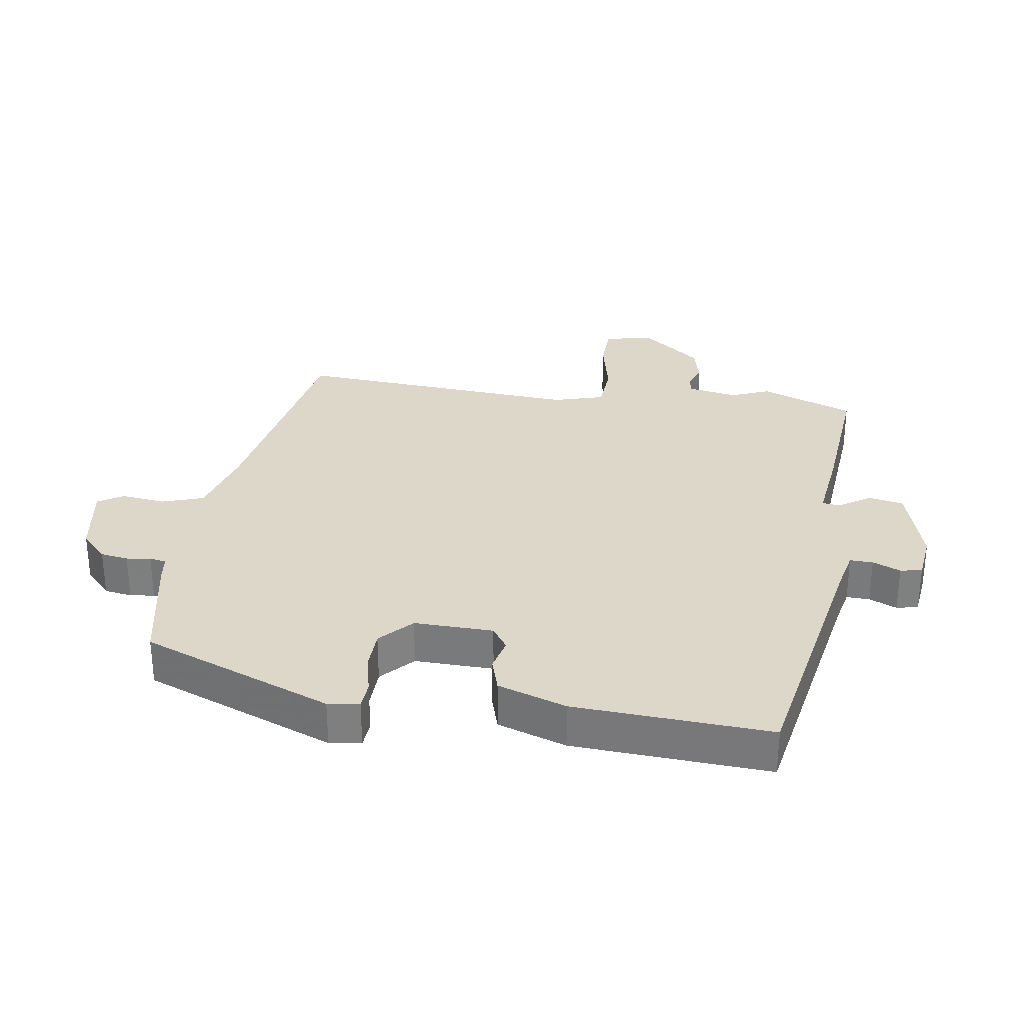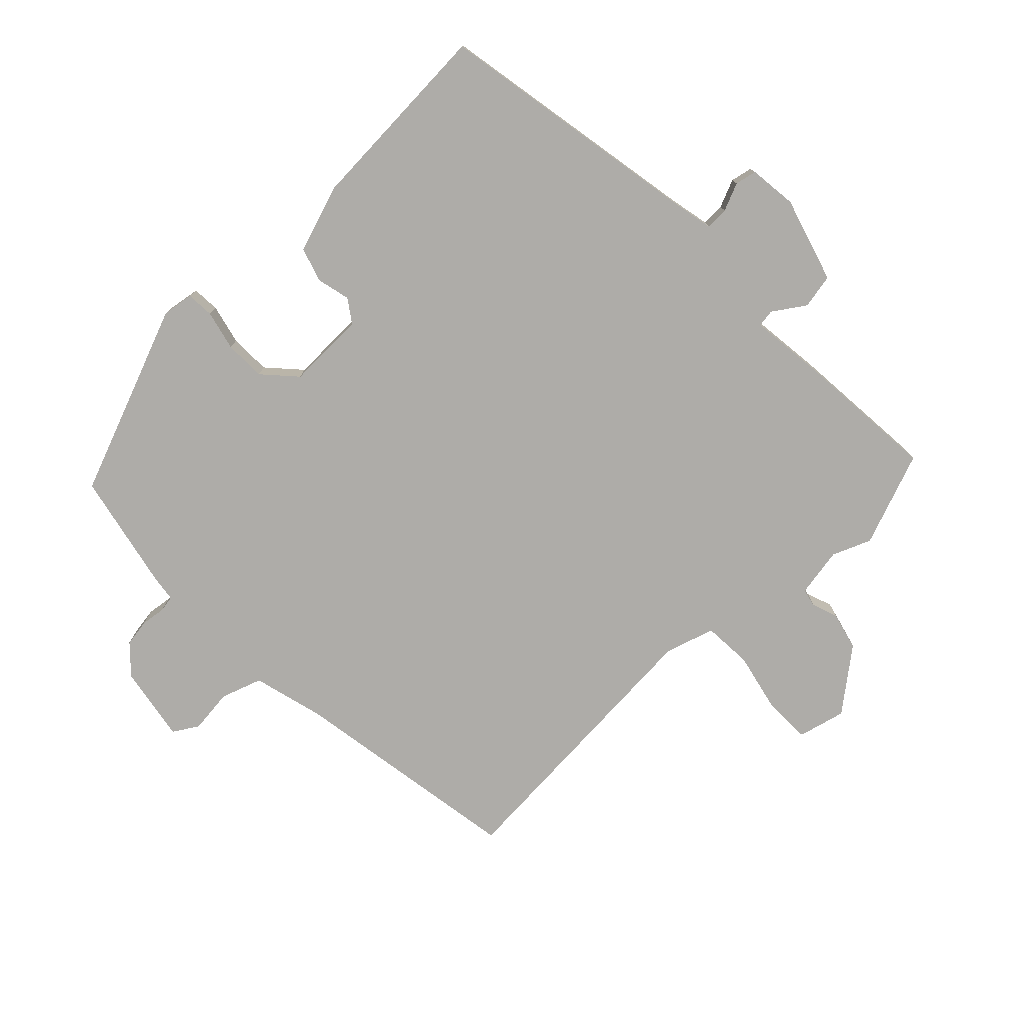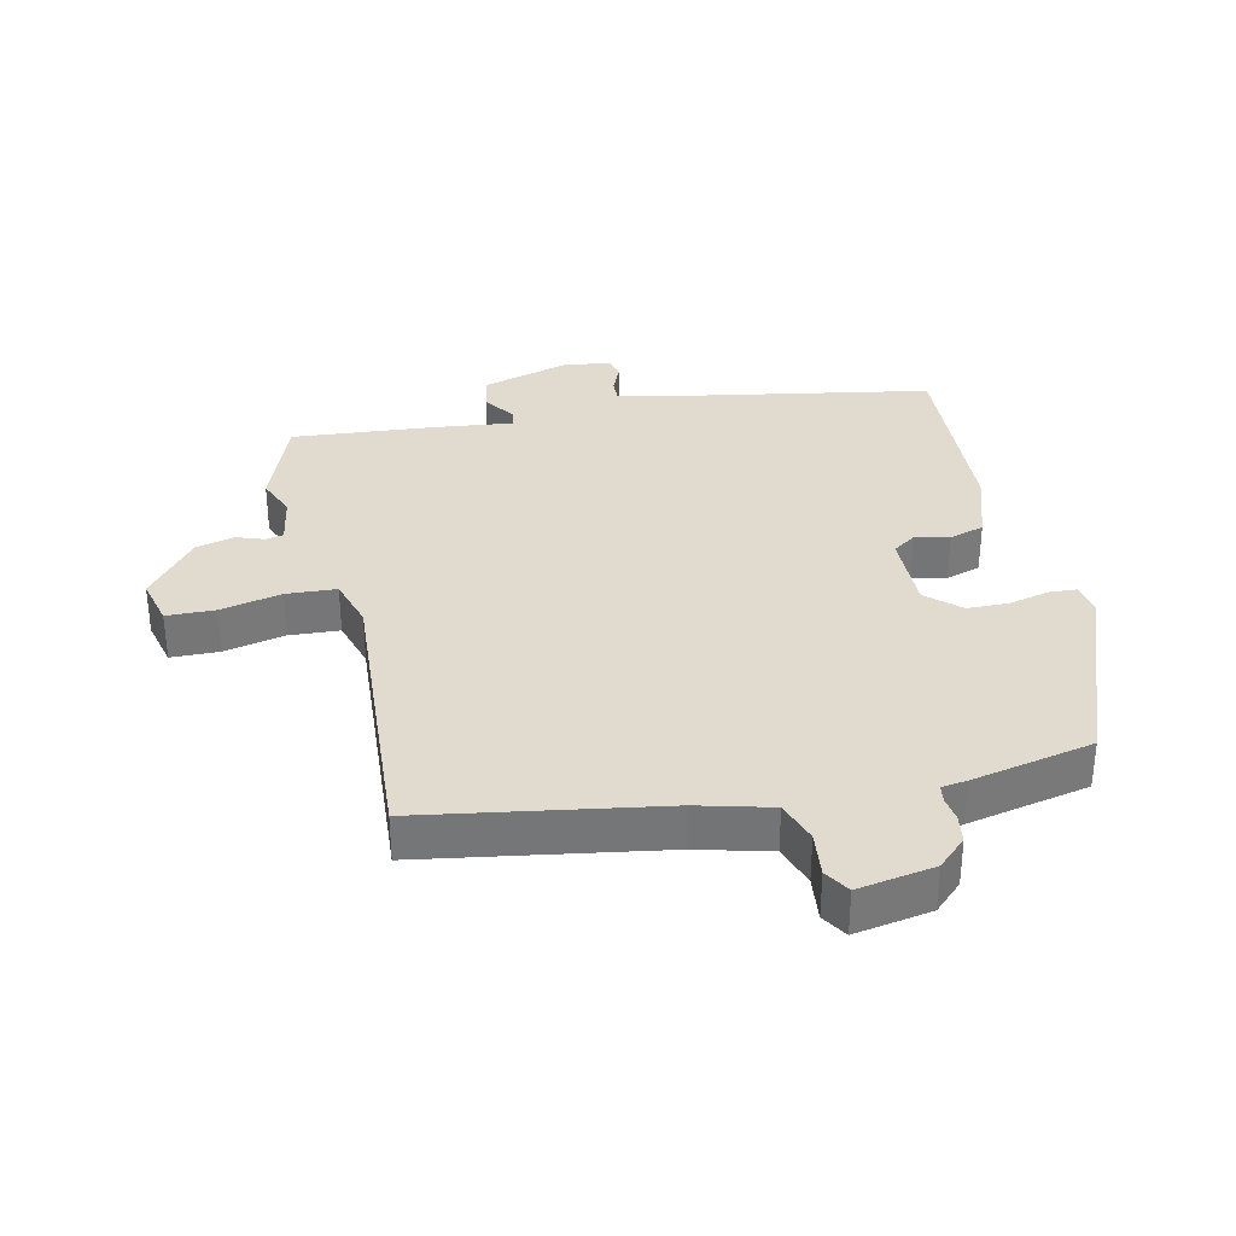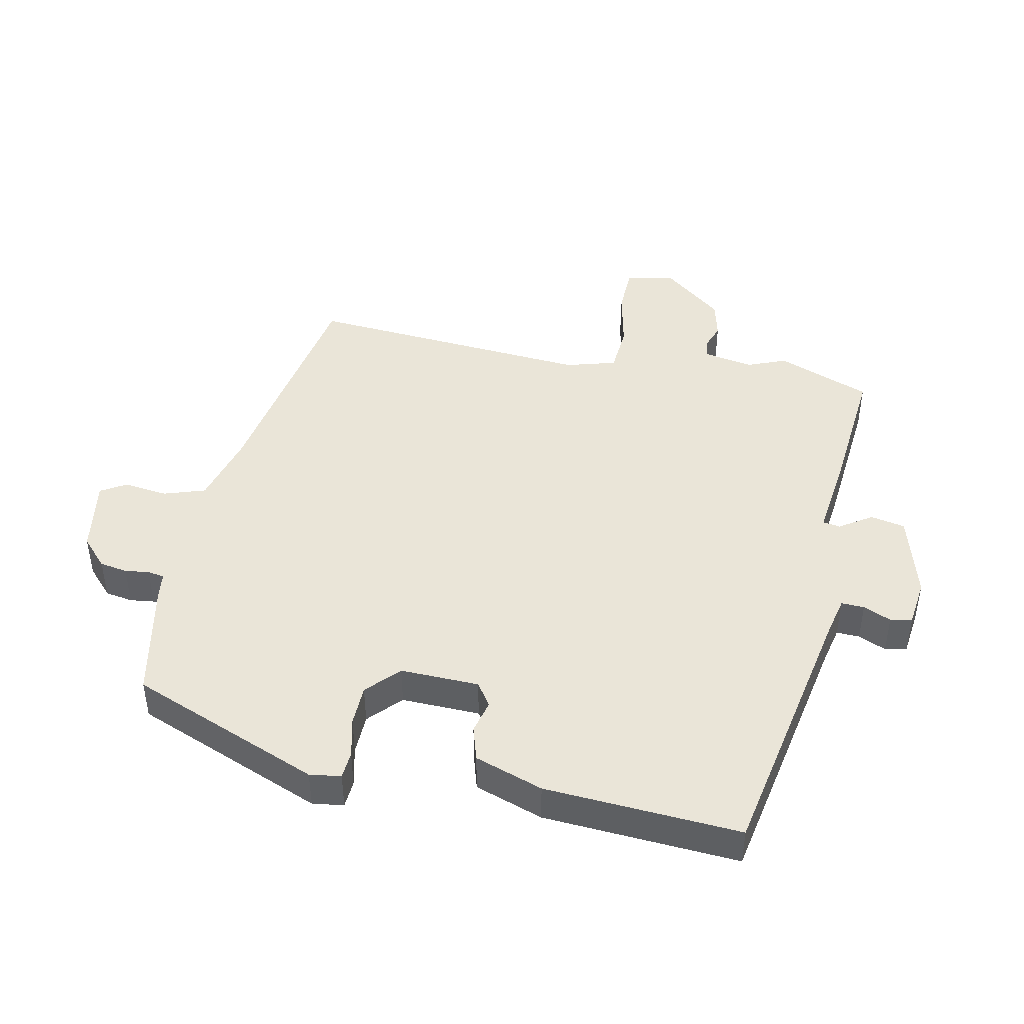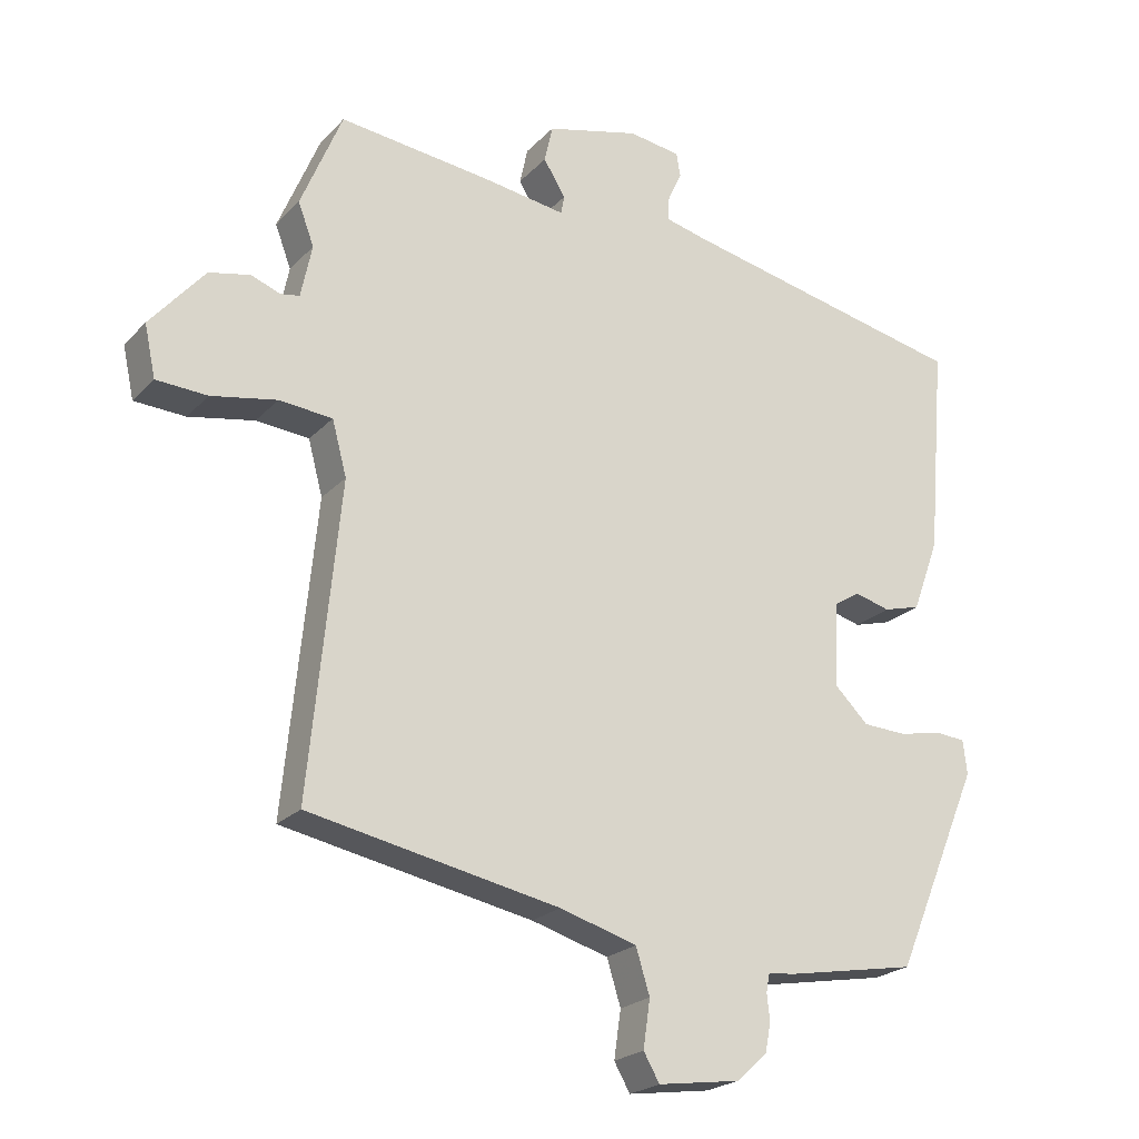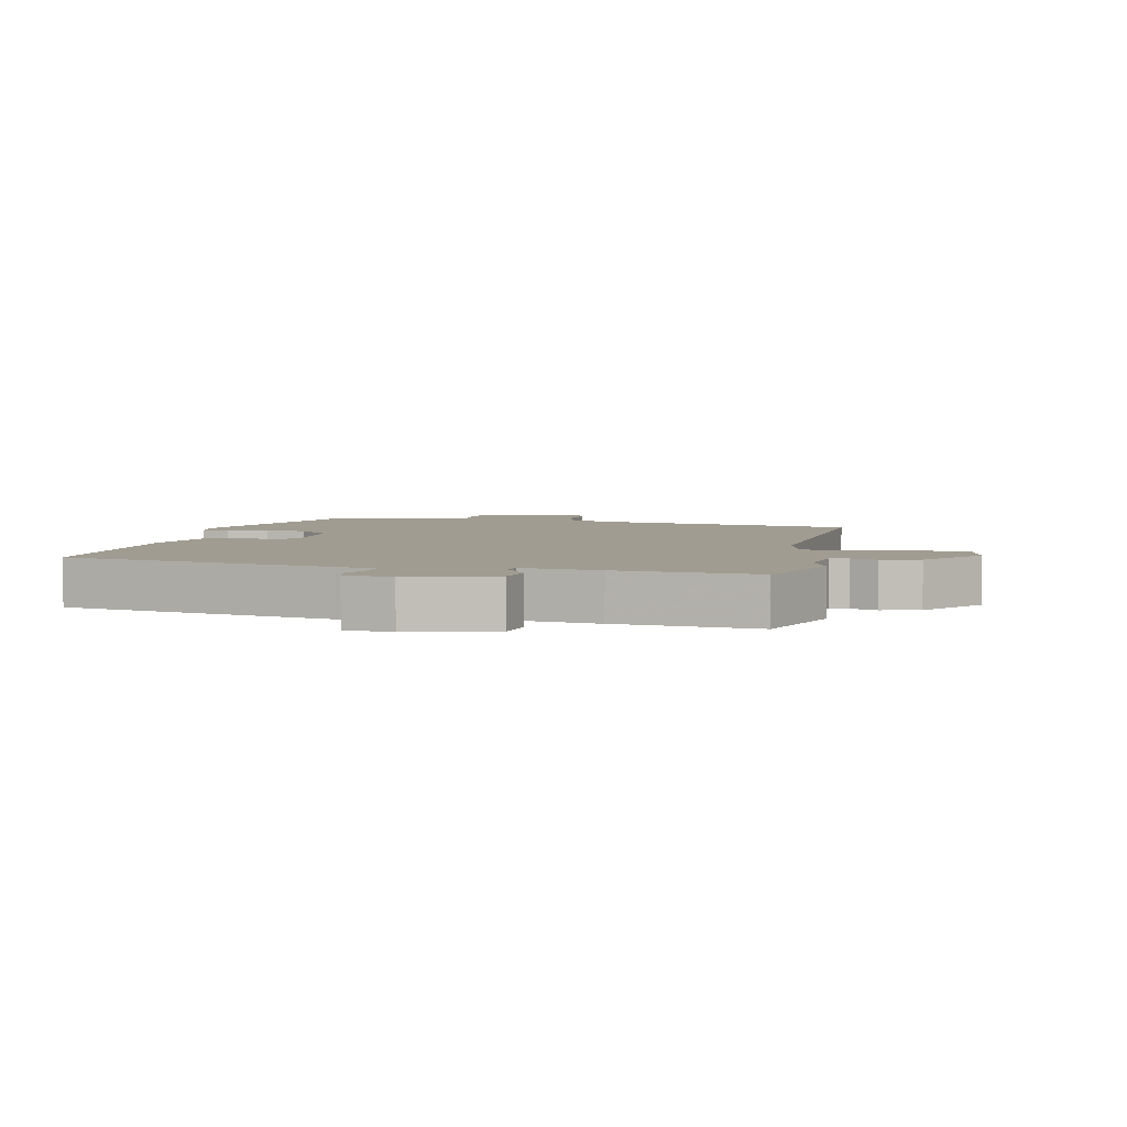
<metadata>
{"format":"obj","ext":"obj","renderer":"f3d","projection":"perspective","resolution":1024,"background":"white","views":[{"elev":30.3,"azim":-82.9,"up":"+Y"},{"elev":-76.9,"azim":-47.8,"up":"+Y"},{"elev":33.6,"azim":165.6,"up":"+Y"},{"elev":44.6,"azim":-79.6,"up":"+Y"},{"elev":-22.5,"azim":149.1,"up":"+Z"},{"elev":4.5,"azim":10.7,"up":"+Y"}]}
</metadata>
<code>
v 0.498 0.07 -0.415
v 0.135 0.07 -0.486
v 0.023 0.07 -0.519
v 0.003 0.07 -0.584
v 0.013 0.07 -0.653
v -0.01 0.07 -0.693
v -0.129 0.07 -0.676
v -0.174 0.07 -0.636
v -0.182 0.07 -0.593
v -0.178 0.07 -0.555
v -0.183 0.07 -0.529
v -0.222 0.07 -0.525
v -0.411 0.07 -0.491
v -0.536 0.07 -0.196
v -0.53 0.07 -0.147
v -0.487 0.07 -0.143
v -0.424 0.07 -0.156
v -0.36 0.07 -0.153
v -0.311 0.07 -0.105
v -0.317 0.07 0.018
v -0.354 0.07 0.042
v -0.406 0.07 0.028
v -0.46 0.07 0.043
v -0.499 0.07 0.149
v -0.525 0.07 0.454
v -0.105 0.07 0.543
v -0.044 0.07 0.558
v -0.046 0.07 0.594
v -0.066 0.07 0.637
v -0.06 0.07 0.671
v 0.015 0.07 0.682
v 0.15 0.07 0.647
v 0.162 0.07 0.593
v 0.13 0.07 0.542
v 0.135 0.07 0.515
v 0.257 0.07 0.533
v 0.476 0.07 0.558
v 0.536 0.07 0.413
v 0.513 0.07 0.352
v 0.529 0.07 0.275
v 0.557 0.07 0.27
v 0.598 0.07 0.286
v 0.658 0.07 0.273
v 0.737 0.07 0.18
v 0.721 0.07 0.105
v 0.647 0.07 0.101
v 0.552 0.07 0.119
v 0.475 0.07 0.112
v 0.454 0.07 0.033
v 0.498 0 -0.415
v 0.135 0 -0.486
v 0.023 0 -0.519
v 0.003 0 -0.584
v 0.013 0 -0.653
v -0.01 0 -0.693
v -0.129 0 -0.676
v -0.174 0 -0.636
v -0.182 0 -0.593
v -0.178 0 -0.555
v -0.183 0 -0.529
v -0.222 0 -0.525
v -0.411 0 -0.491
v -0.536 0 -0.196
v -0.53 0 -0.147
v -0.487 0 -0.143
v -0.424 0 -0.156
v -0.36 0 -0.153
v -0.311 0 -0.105
v -0.317 0 0.018
v -0.354 0 0.042
v -0.406 0 0.028
v -0.46 0 0.043
v -0.499 0 0.149
v -0.525 0 0.454
v -0.105 0 0.543
v -0.044 0 0.558
v -0.046 0 0.594
v -0.066 0 0.637
v -0.06 0 0.671
v 0.015 0 0.682
v 0.15 0 0.647
v 0.162 0 0.593
v 0.13 0 0.542
v 0.135 0 0.515
v 0.257 0 0.533
v 0.476 0 0.558
v 0.536 0 0.413
v 0.513 0 0.352
v 0.529 0 0.275
v 0.557 0 0.27
v 0.598 0 0.286
v 0.658 0 0.273
v 0.737 0 0.18
v 0.721 0 0.105
v 0.647 0 0.101
v 0.552 0 0.119
v 0.475 0 0.112
v 0.454 0 0.033
f 45 46 47
f 44 45 47
f 43 44 47
f 42 43 47
f 41 42 47
f 40 41 47 48
f 39 40 48
f 37 38 39
f 36 37 39
f 35 36 39
f 35 39 48 49
f 32 33 34
f 31 32 34
f 30 31 34
f 29 30 34
f 28 29 34
f 27 28 34 35
f 49 1 2
f 35 49 2
f 27 35 2
f 26 27 2
f 24 25 26
f 23 24 26
f 22 23 26
f 21 22 26
f 15 16 17
f 14 15 17
f 13 14 17
f 12 13 17
f 11 12 17
f 11 17 18
f 8 9 10
f 7 8 10
f 6 7 10
f 5 6 10
f 4 5 10
f 3 4 10 11
f 11 18 19
f 3 11 19
f 2 3 19
f 20 21 26
f 2 19 20 26
f 96 95 94
f 96 94 93
f 96 93 92
f 96 92 91
f 96 91 90
f 97 96 90 89
f 97 89 88
f 88 87 86
f 88 86 85
f 88 85 84
f 98 97 88 84
f 83 82 81
f 83 81 80
f 83 80 79
f 83 79 78
f 83 78 77
f 84 83 77 76
f 51 50 98
f 51 98 84
f 51 84 76
f 51 76 75
f 75 74 73
f 75 73 72
f 75 72 71
f 75 71 70
f 66 65 64
f 66 64 63
f 66 63 62
f 66 62 61
f 66 61 60
f 67 66 60
f 59 58 57
f 59 57 56
f 59 56 55
f 59 55 54
f 59 54 53
f 60 59 53 52
f 68 67 60
f 68 60 52
f 68 52 51
f 75 70 69
f 75 69 68 51
f 1 50 51 2
f 2 51 52 3
f 3 52 53 4
f 4 53 54 5
f 5 54 55 6
f 6 55 56 7
f 7 56 57 8
f 8 57 58 9
f 9 58 59 10
f 10 59 60 11
f 11 60 61 12
f 12 61 62 13
f 13 62 63 14
f 14 63 64 15
f 15 64 65 16
f 16 65 66 17
f 17 66 67 18
f 18 67 68 19
f 19 68 69 20
f 20 69 70 21
f 21 70 71 22
f 22 71 72 23
f 23 72 73 24
f 24 73 74 25
f 25 74 75 26
f 26 75 76 27
f 27 76 77 28
f 28 77 78 29
f 29 78 79 30
f 30 79 80 31
f 31 80 81 32
f 32 81 82 33
f 33 82 83 34
f 34 83 84 35
f 35 84 85 36
f 36 85 86 37
f 37 86 87 38
f 38 87 88 39
f 39 88 89 40
f 40 89 90 41
f 41 90 91 42
f 42 91 92 43
f 43 92 93 44
f 44 93 94 45
f 45 94 95 46
f 46 95 96 47
f 47 96 97 48
f 48 97 98 49
f 49 98 50 1

</code>
